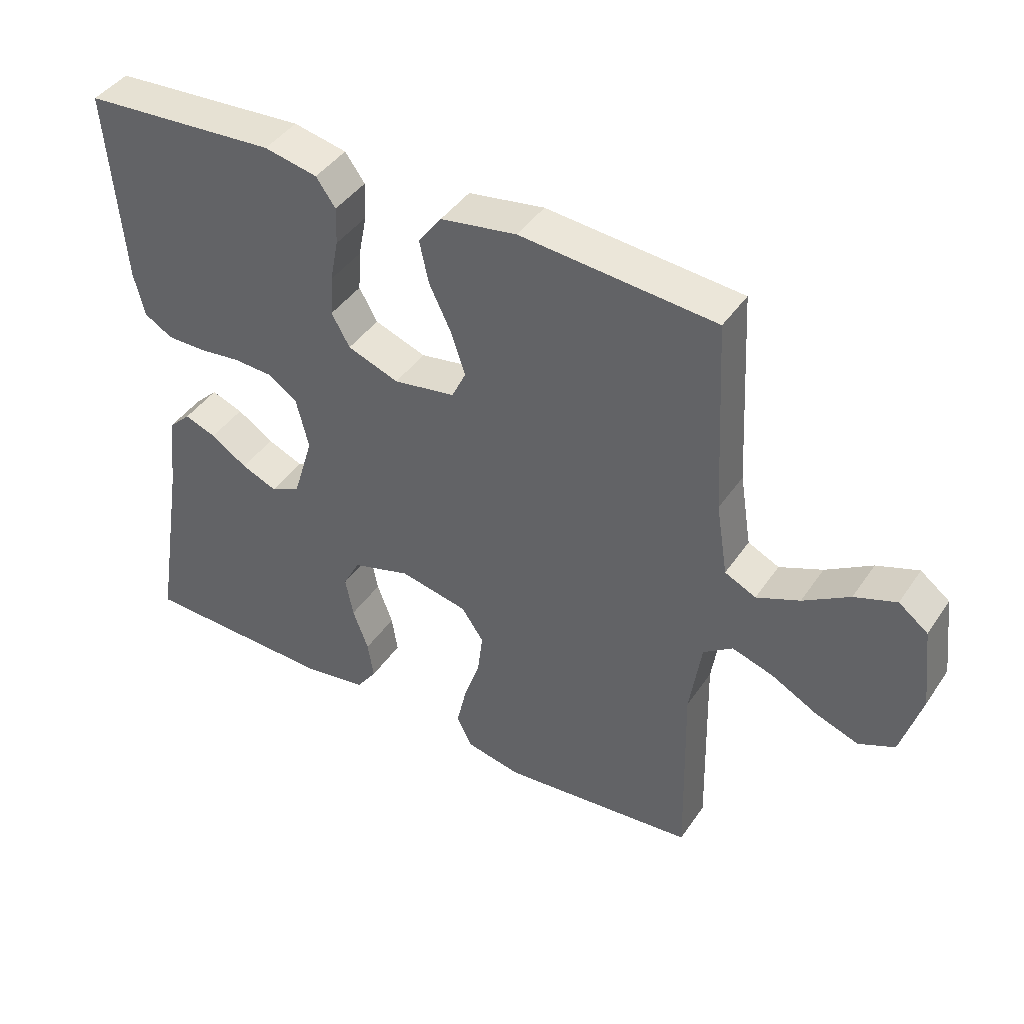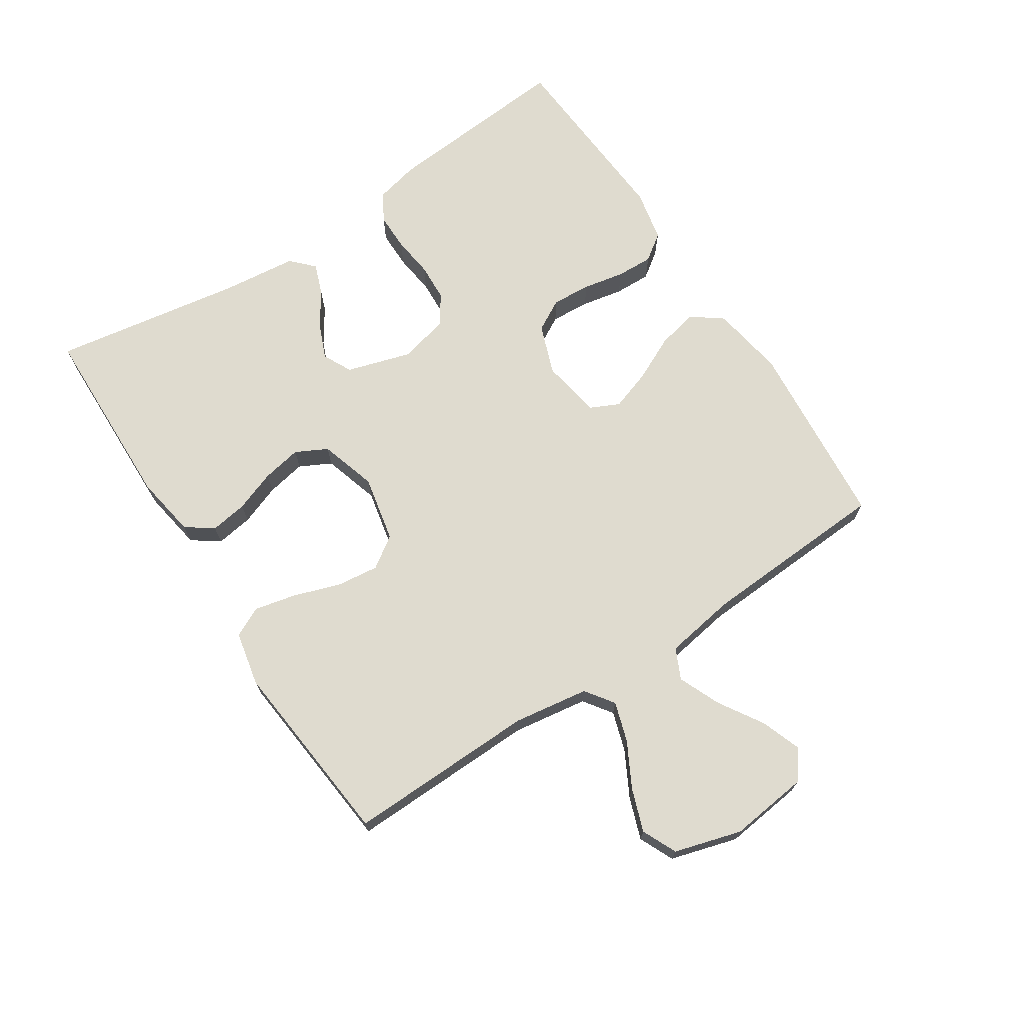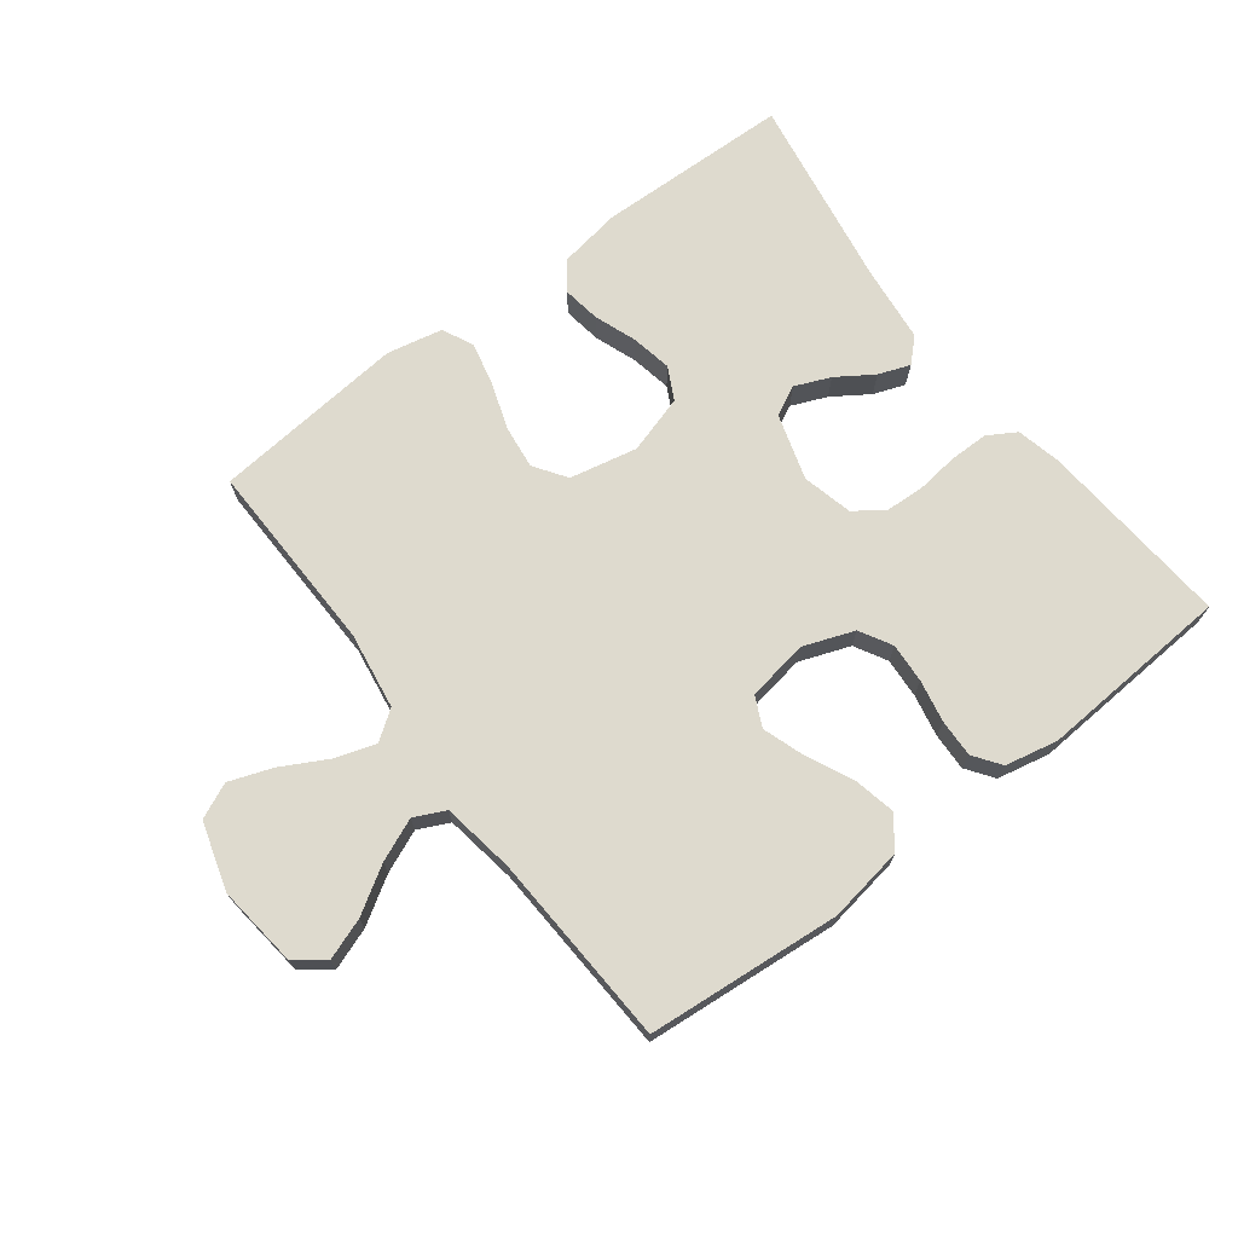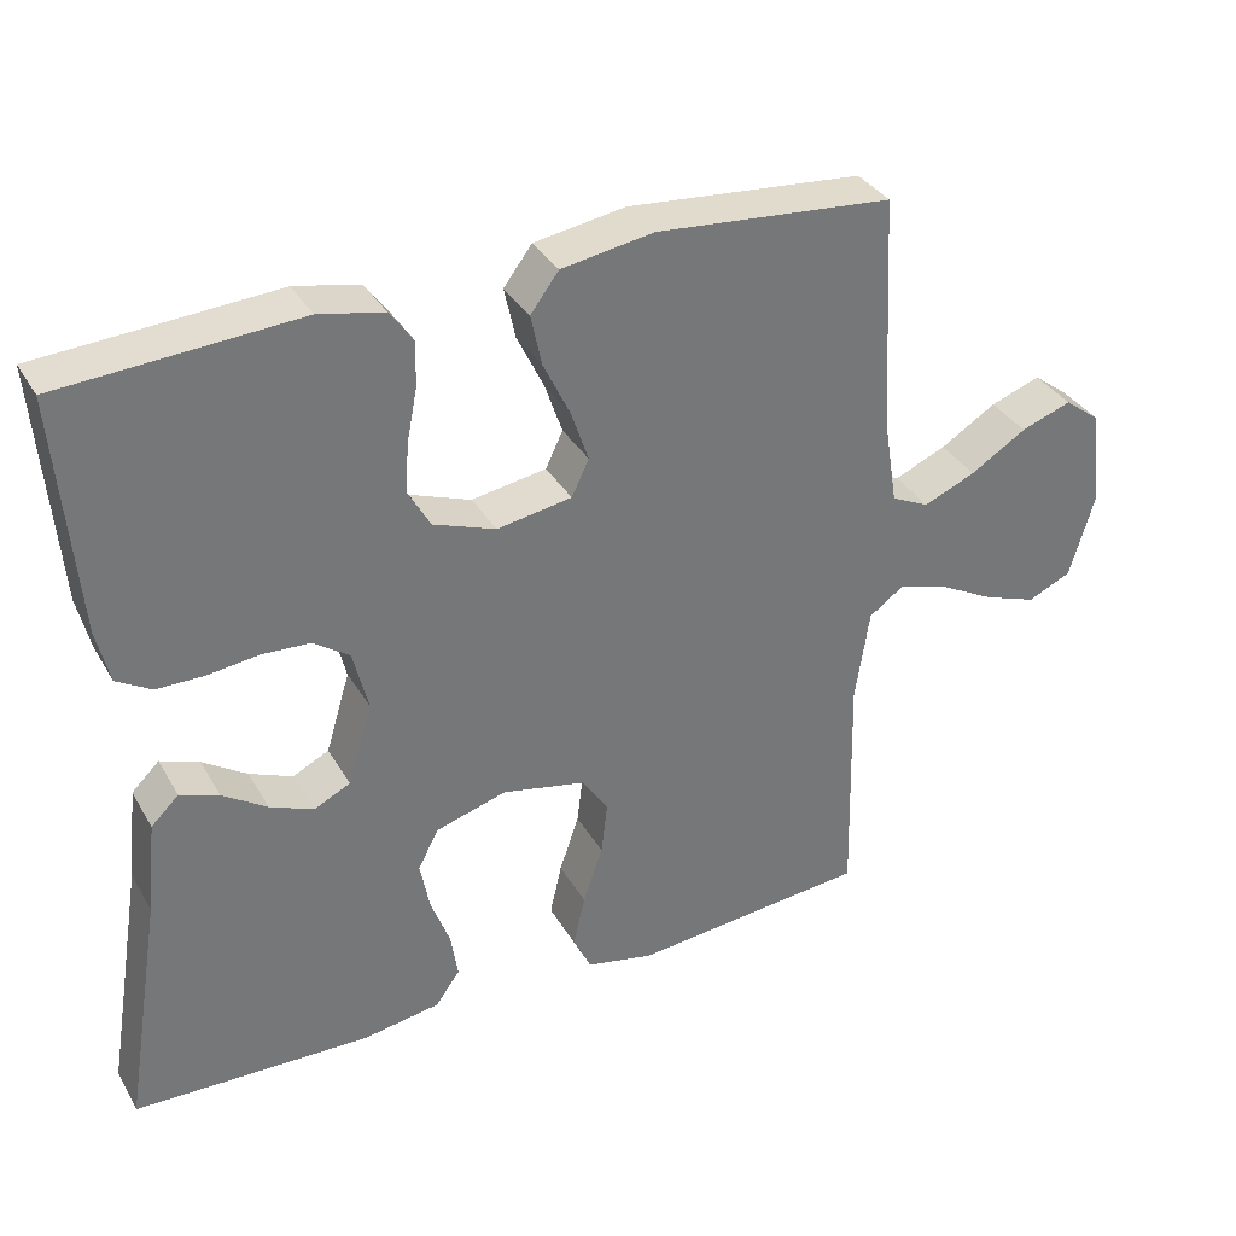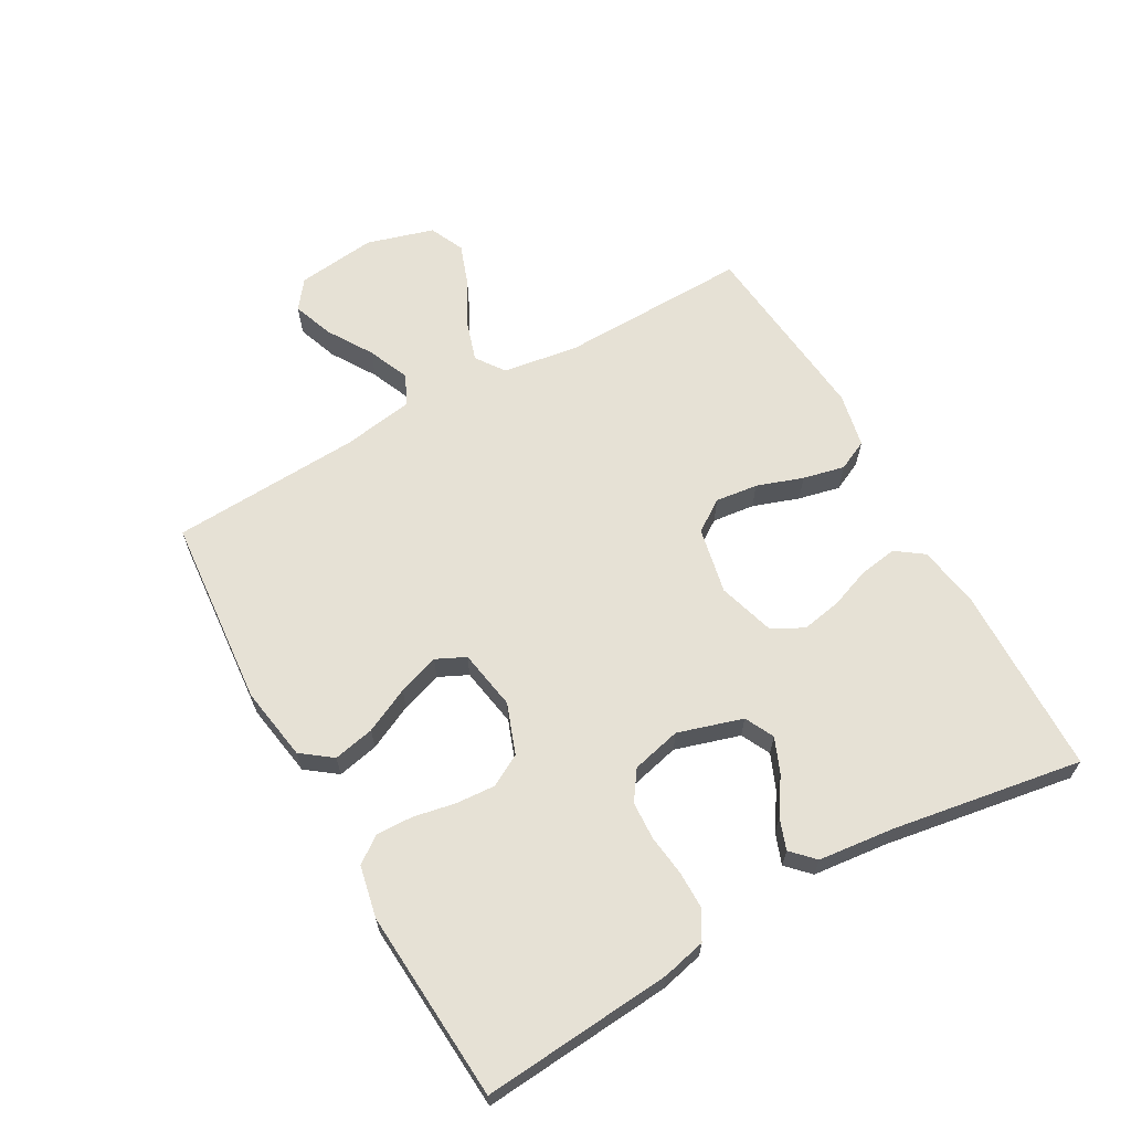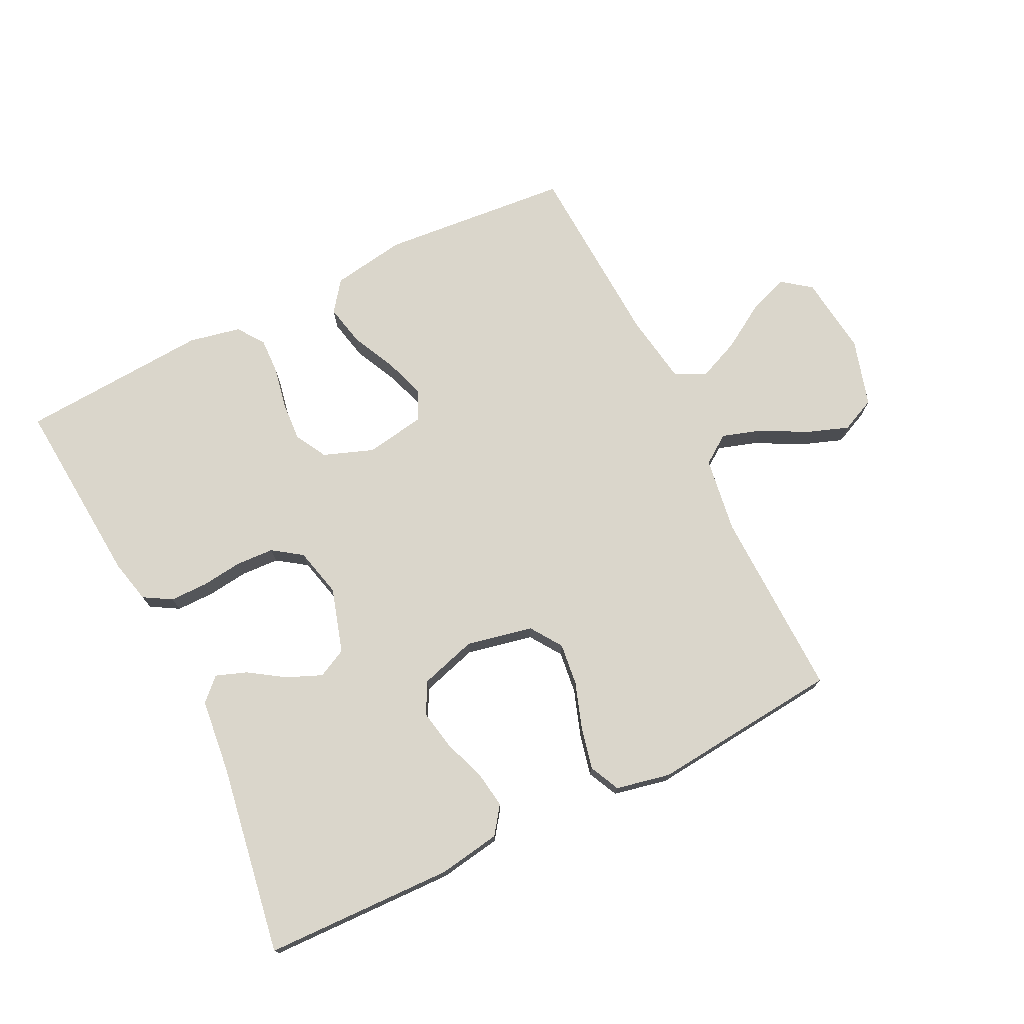
<metadata>
{"format":"obj","ext":"obj","renderer":"f3d","projection":"perspective","resolution":1024,"background":"white","views":[{"elev":42.6,"azim":-148.5,"up":"+Z"},{"elev":70.4,"azim":-123.2,"up":"+Y"},{"elev":71.1,"azim":-37.2,"up":"+Y"},{"elev":34.7,"azim":153.6,"up":"+Z"},{"elev":64.1,"azim":60.6,"up":"+Y"},{"elev":74.1,"azim":153.8,"up":"+Y"}]}
</metadata>
<code>
v 0.5 0.07 -0.5
v 0.2 0.07 -0.508
v 0.102 0.07 -0.492
v 0.071 0.07 -0.449
v 0.08 0.07 -0.39
v 0.104 0.07 -0.325
v 0.116 0.07 -0.262
v 0.09 0.07 -0.212
v 0 0.07 -0.185
v -0.105 0.07 -0.207
v -0.139 0.07 -0.257
v -0.131 0.07 -0.324
v -0.106 0.07 -0.397
v -0.091 0.07 -0.463
v -0.114 0.07 -0.511
v -0.2 0.07 -0.529
v -0.5 0.07 -0.5
v -0.493 0.07 -0.2
v -0.511 0.07 -0.081
v -0.556 0.07 -0.049
v -0.619 0.07 -0.069
v -0.69 0.07 -0.107
v -0.757 0.07 -0.131
v -0.812 0.07 -0.106
v -0.843 0.07 0
v -0.828 0.07 0.126
v -0.783 0.07 0.16
v -0.719 0.07 0.137
v -0.648 0.07 0.093
v -0.582 0.07 0.065
v -0.534 0.07 0.088
v -0.516 0.07 0.2
v -0.5 0.07 0.5
v -0.2 0.07 0.526
v -0.083 0.07 0.507
v -0.047 0.07 0.459
v -0.061 0.07 0.394
v -0.095 0.07 0.323
v -0.117 0.07 0.258
v -0.095 0.07 0.212
v 0 0.07 0.196
v 0.079 0.07 0.225
v 0.107 0.07 0.275
v 0.103 0.07 0.337
v 0.09 0.07 0.403
v 0.088 0.07 0.461
v 0.118 0.07 0.503
v 0.2 0.07 0.52
v 0.5 0.07 0.5
v 0.476 0.07 0.2
v 0.46 0.07 0.131
v 0.416 0.07 0.105
v 0.356 0.07 0.105
v 0.291 0.07 0.113
v 0.231 0.07 0.11
v 0.185 0.07 0.078
v 0.166 0.07 0
v 0.197 0.07 -0.102
v 0.243 0.07 -0.125
v 0.298 0.07 -0.102
v 0.354 0.07 -0.065
v 0.403 0.07 -0.047
v 0.438 0.07 -0.081
v 0.451 0.07 -0.2
v 0.5 0 -0.5
v 0.2 0 -0.508
v 0.102 0 -0.492
v 0.071 0 -0.449
v 0.08 0 -0.39
v 0.104 0 -0.325
v 0.116 0 -0.262
v 0.09 0 -0.212
v 0 0 -0.185
v -0.105 0 -0.207
v -0.139 0 -0.257
v -0.131 0 -0.324
v -0.106 0 -0.397
v -0.091 0 -0.463
v -0.114 0 -0.511
v -0.2 0 -0.529
v -0.5 0 -0.5
v -0.493 0 -0.2
v -0.511 0 -0.081
v -0.556 0 -0.049
v -0.619 0 -0.069
v -0.69 0 -0.107
v -0.757 0 -0.131
v -0.812 0 -0.106
v -0.843 0 0
v -0.828 0 0.126
v -0.783 0 0.16
v -0.719 0 0.137
v -0.648 0 0.093
v -0.582 0 0.065
v -0.534 0 0.088
v -0.516 0 0.2
v -0.5 0 0.5
v -0.2 0 0.526
v -0.083 0 0.507
v -0.047 0 0.459
v -0.061 0 0.394
v -0.095 0 0.323
v -0.117 0 0.258
v -0.095 0 0.212
v 0 0 0.196
v 0.079 0 0.225
v 0.107 0 0.275
v 0.103 0 0.337
v 0.09 0 0.403
v 0.088 0 0.461
v 0.118 0 0.503
v 0.2 0 0.52
v 0.5 0 0.5
v 0.476 0 0.2
v 0.46 0 0.131
v 0.416 0 0.105
v 0.356 0 0.105
v 0.291 0 0.113
v 0.231 0 0.11
v 0.185 0 0.078
v 0.166 0 0
v 0.197 0 -0.102
v 0.243 0 -0.125
v 0.298 0 -0.102
v 0.354 0 -0.065
v 0.403 0 -0.047
v 0.438 0 -0.081
v 0.451 0 -0.2
f 62 63 64
f 61 62 64
f 60 61 64
f 4 5 6
f 3 4 6
f 2 3 6
f 1 2 6
f 64 1 6
f 60 64 6
f 59 60 6
f 58 59 6 7
f 57 58 7 8
f 56 57 8 9
f 52 53 54
f 51 52 54
f 50 51 54
f 49 50 54
f 48 49 54
f 47 48 54
f 46 47 54
f 45 46 54
f 44 45 54
f 43 44 54 55
f 42 43 55 56
f 36 37 38
f 35 36 38
f 34 35 38
f 33 34 38
f 32 33 38
f 31 32 38 39
f 30 31 39 40
f 27 28 29
f 26 27 29
f 25 26 29
f 24 25 29
f 23 24 29
f 22 23 29
f 21 22 29
f 20 21 29 30
f 30 40 41
f 20 30 41
f 19 20 41
f 16 17 18
f 15 16 18
f 14 15 18
f 13 14 18
f 12 13 18
f 11 12 18 19
f 56 9 10
f 42 56 10
f 41 42 10
f 19 41 10
f 10 11 19
f 128 127 126
f 128 126 125
f 128 125 124
f 70 69 68
f 70 68 67
f 70 67 66
f 70 66 65
f 70 65 128
f 70 128 124
f 70 124 123
f 71 70 123 122
f 72 71 122 121
f 73 72 121 120
f 118 117 116
f 118 116 115
f 118 115 114
f 118 114 113
f 118 113 112
f 118 112 111
f 118 111 110
f 118 110 109
f 118 109 108
f 119 118 108 107
f 120 119 107 106
f 102 101 100
f 102 100 99
f 102 99 98
f 102 98 97
f 102 97 96
f 103 102 96 95
f 104 103 95 94
f 93 92 91
f 93 91 90
f 93 90 89
f 93 89 88
f 93 88 87
f 93 87 86
f 93 86 85
f 94 93 85 84
f 105 104 94
f 105 94 84
f 105 84 83
f 82 81 80
f 82 80 79
f 82 79 78
f 82 78 77
f 82 77 76
f 83 82 76 75
f 74 73 120
f 74 120 106
f 74 106 105
f 74 105 83
f 83 75 74
f 1 65 66 2
f 2 66 67 3
f 3 67 68 4
f 4 68 69 5
f 5 69 70 6
f 6 70 71 7
f 7 71 72 8
f 8 72 73 9
f 9 73 74 10
f 10 74 75 11
f 11 75 76 12
f 12 76 77 13
f 13 77 78 14
f 14 78 79 15
f 15 79 80 16
f 16 80 81 17
f 17 81 82 18
f 18 82 83 19
f 19 83 84 20
f 20 84 85 21
f 21 85 86 22
f 22 86 87 23
f 23 87 88 24
f 24 88 89 25
f 25 89 90 26
f 26 90 91 27
f 27 91 92 28
f 28 92 93 29
f 29 93 94 30
f 30 94 95 31
f 31 95 96 32
f 32 96 97 33
f 33 97 98 34
f 34 98 99 35
f 35 99 100 36
f 36 100 101 37
f 37 101 102 38
f 38 102 103 39
f 39 103 104 40
f 40 104 105 41
f 41 105 106 42
f 42 106 107 43
f 43 107 108 44
f 44 108 109 45
f 45 109 110 46
f 46 110 111 47
f 47 111 112 48
f 48 112 113 49
f 49 113 114 50
f 50 114 115 51
f 51 115 116 52
f 52 116 117 53
f 53 117 118 54
f 54 118 119 55
f 55 119 120 56
f 56 120 121 57
f 57 121 122 58
f 58 122 123 59
f 59 123 124 60
f 60 124 125 61
f 61 125 126 62
f 62 126 127 63
f 63 127 128 64
f 64 128 65 1

</code>
